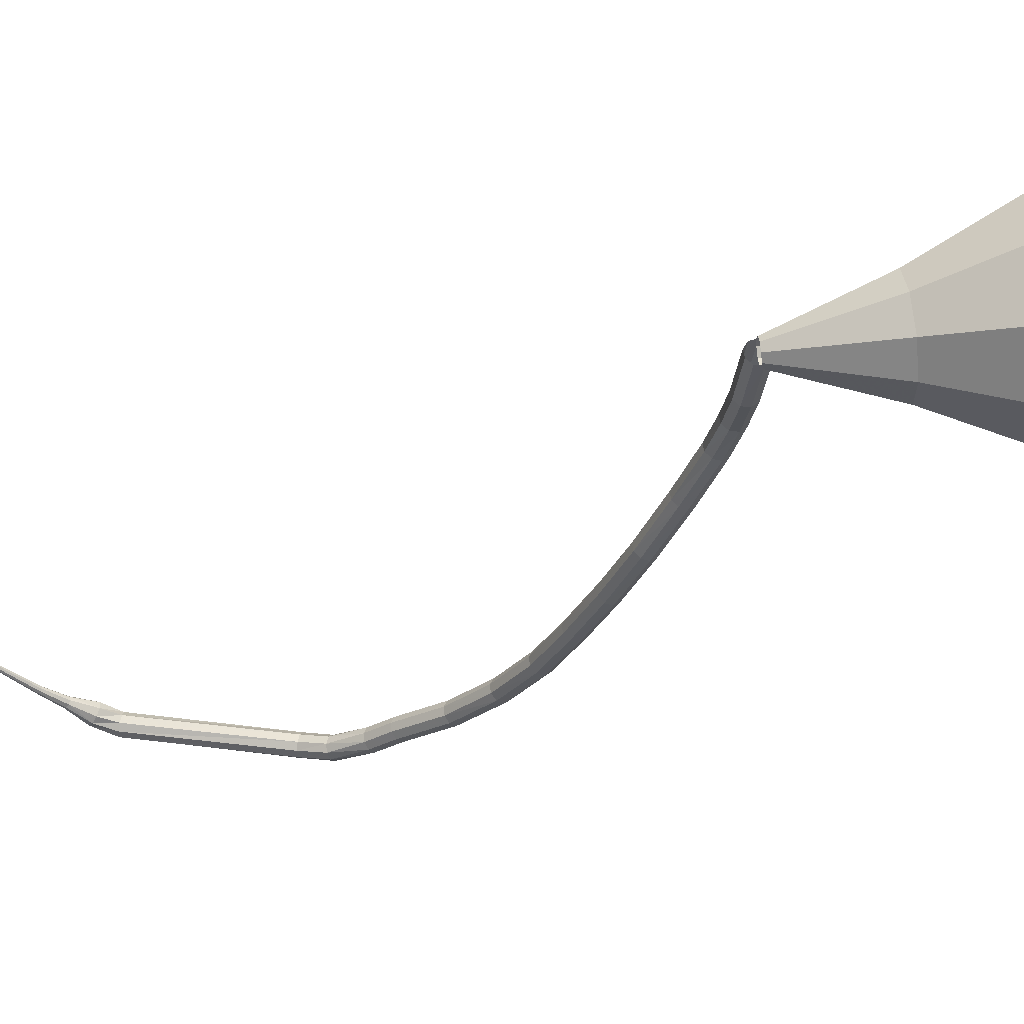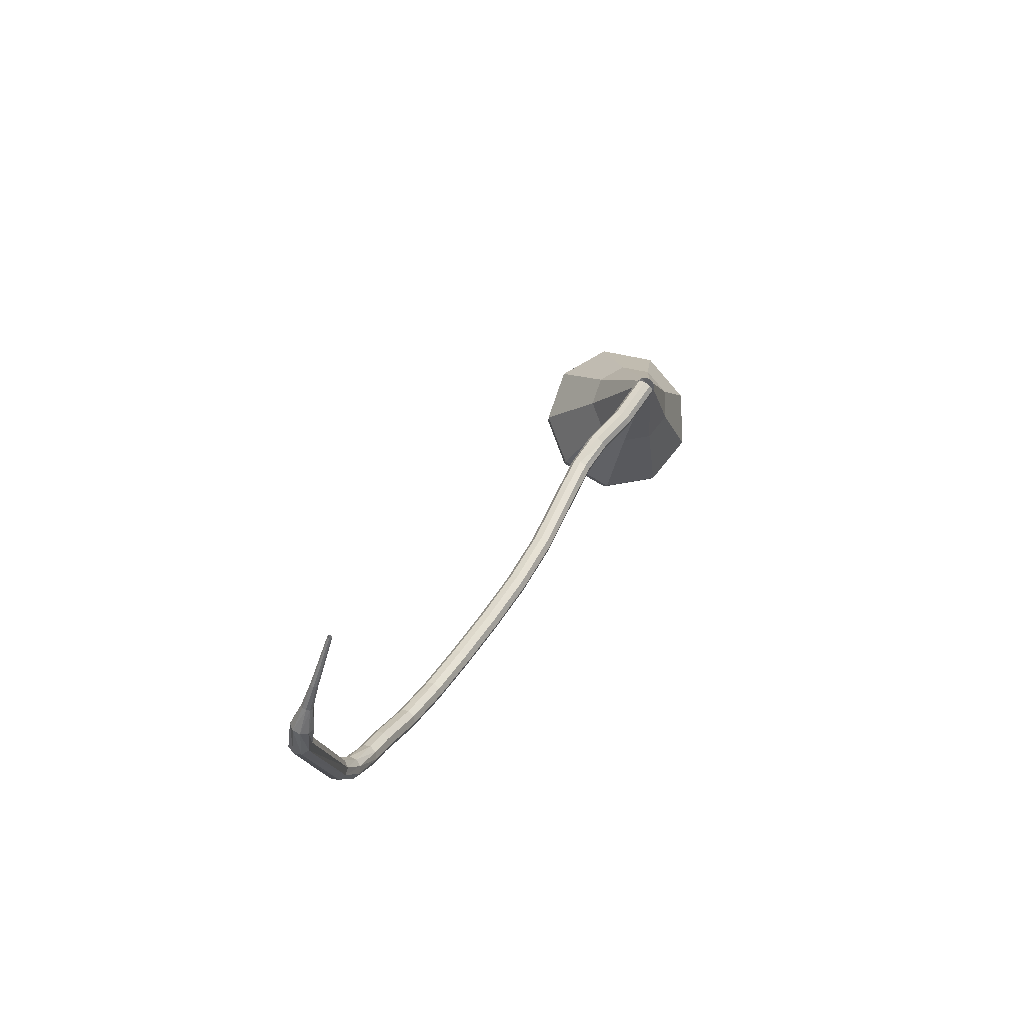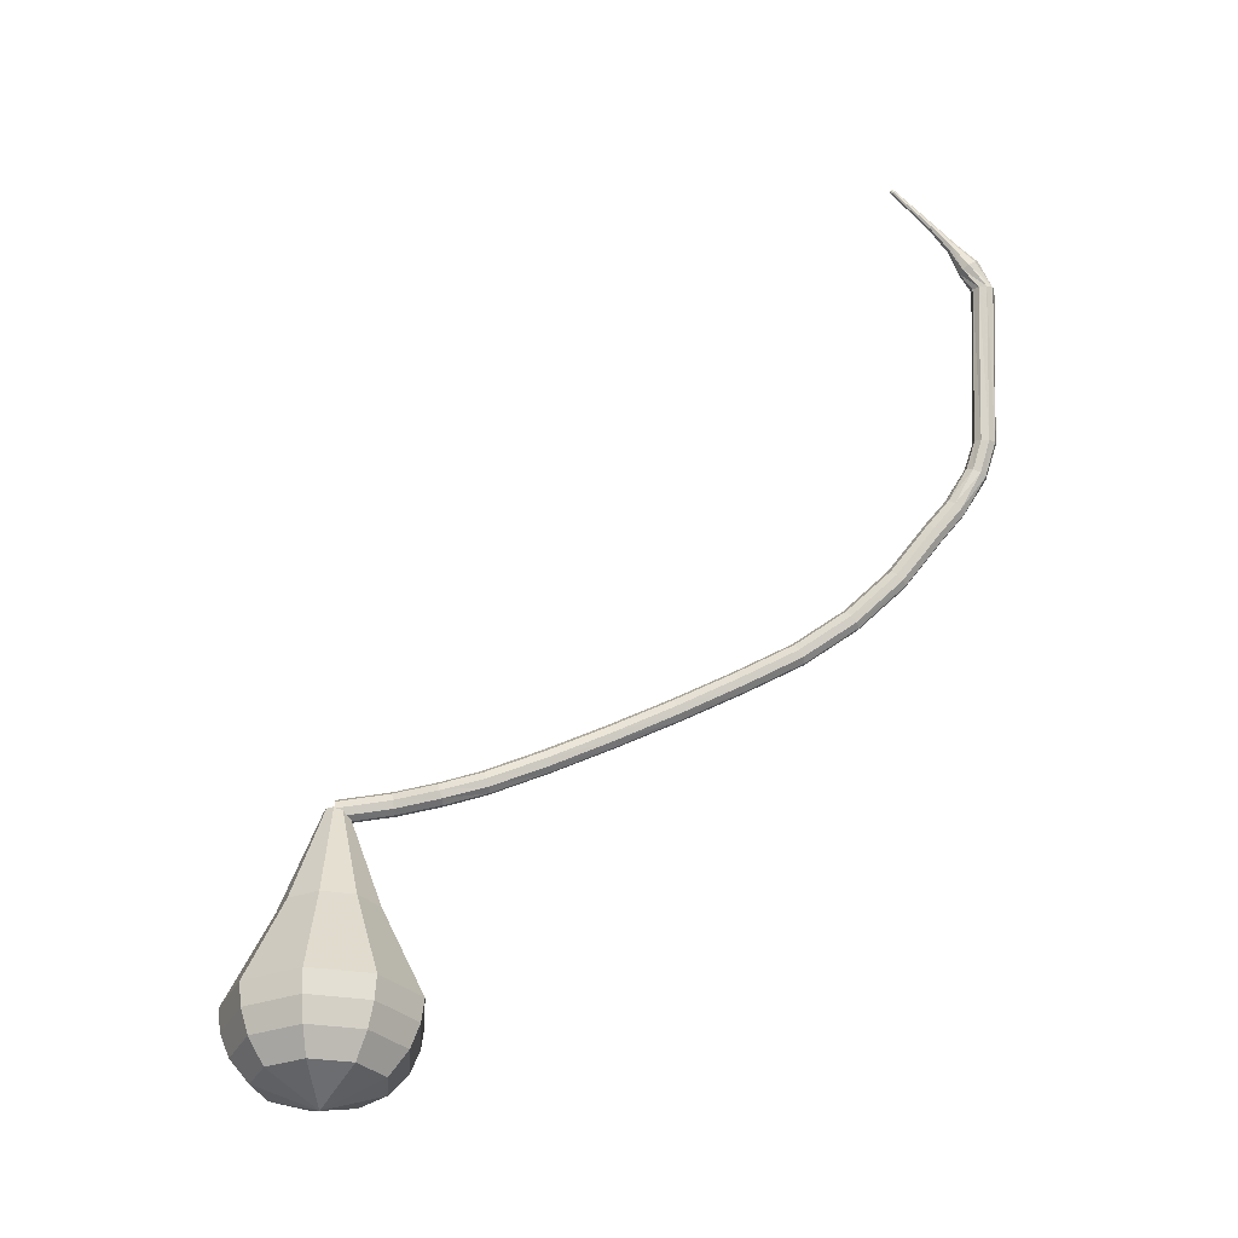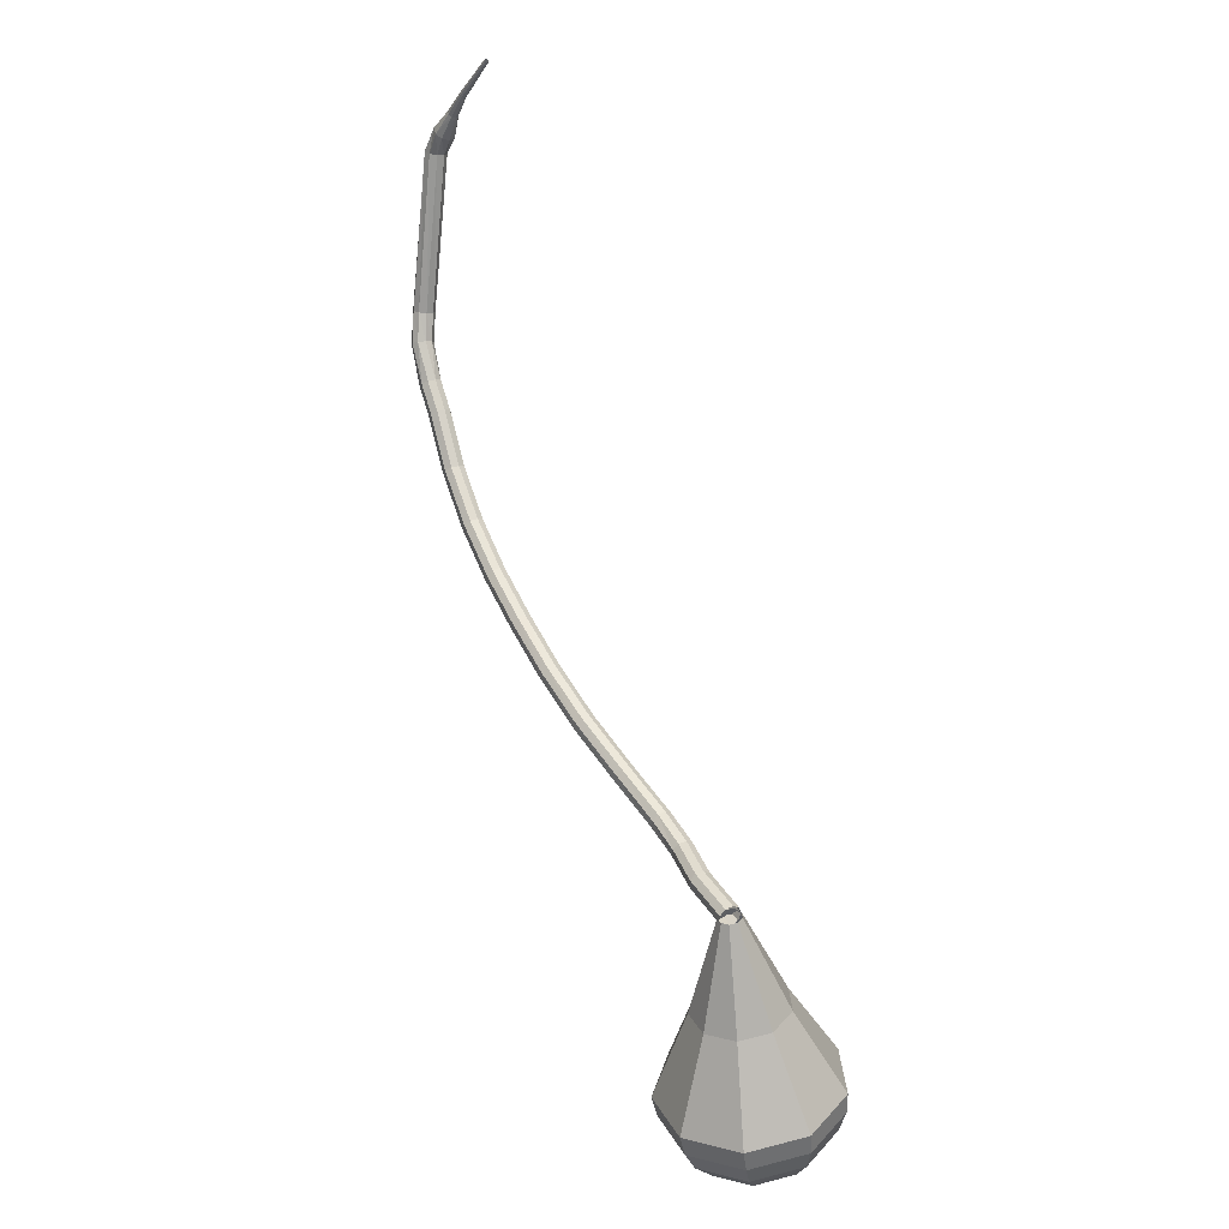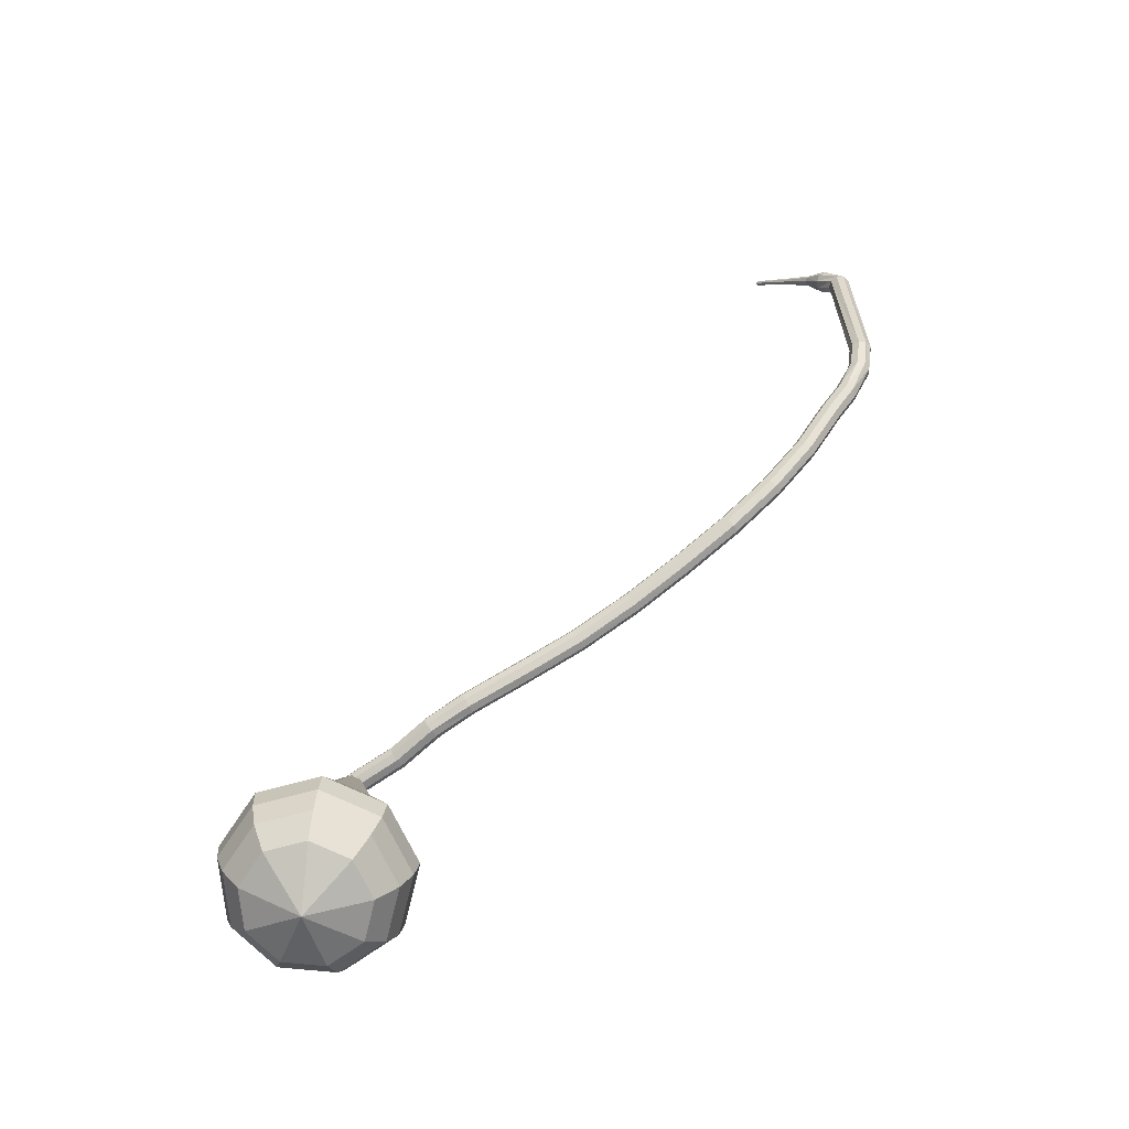
<metadata>
{"format":"obj","ext":"obj","renderer":"f3d","projection":"perspective","resolution":1024,"background":"white","views":[{"elev":7.7,"azim":92.4,"up":"+Y"},{"elev":76.9,"azim":-17.5,"up":"+Z"},{"elev":-24.1,"azim":-140.5,"up":"+Z"},{"elev":26.0,"azim":100.1,"up":"+Z"},{"elev":-65.2,"azim":-110.0,"up":"+Z"}]}
</metadata>
<code>
g tube1
v 137 134 94.69
v 137.1 133.8 94.06
v 137.4 133.3 93.72
v 137.9 132.8 93.84
v 138.2 132.5 94.35
v 138.3 132.5 95.03
v 138.1 132.9 95.55
v 137.7 133.5 95.67
v 137.3 133.9 95.33
v 137 134 94.69
v 133.5 131.2 95.33
v 133.5 131 94.7
v 133.8 130.5 94.36
v 134.2 129.9 94.47
v 134.5 129.6 94.99
v 134.6 129.7 95.67
v 134.4 130.1 96.19
v 134 130.6 96.31
v 133.7 131.1 95.97
v 133.5 131.2 95.33
v 130.2 129.4 95.93
v 130.2 129.1 95.3
v 130.4 128.6 94.97
v 130.8 128 95.09
v 131.2 127.7 95.6
v 131.3 127.8 96.27
v 131.2 128.2 96.78
v 130.8 128.8 96.89
v 130.4 129.3 96.56
v 130.2 129.4 95.93
v 127.3 127 96.92
v 127.3 126.7 96.32
v 127.7 126.2 96
v 128.2 125.8 96.11
v 128.6 125.6 96.6
v 128.8 125.7 97.24
v 128.6 126.2 97.73
v 128.1 126.7 97.85
v 127.6 127 97.52
v 127.3 127 96.92
v 124 123.4 98.99
v 124 123 98.4
v 124.4 122.5 98.09
v 124.9 122.1 98.2
v 125.4 122 98.68
v 125.6 122.2 99.3
v 125.4 122.7 99.78
v 124.9 123.1 99.89
v 124.4 123.4 99.57
v 124 123.4 98.99
v 120.6 119.5 101.4
v 120.6 119.2 100.8
v 120.9 118.7 100.5
v 121.4 118.2 100.6
v 121.9 118.1 101.1
v 122.1 118.3 101.7
v 121.9 118.8 102.2
v 121.5 119.3 102.3
v 120.9 119.6 102
v 120.6 119.5 101.4
v 116.8 116 103.9
v 116.8 115.6 103.3
v 117.1 115.1 103
v 117.5 114.6 103.1
v 118 114.4 103.6
v 118.2 114.6 104.2
v 118.1 115.1 104.6
v 117.7 115.6 104.8
v 117.2 116 104.4
v 116.8 116 103.9
v 112.9 112.7 106.3
v 112.9 112.4 105.7
v 113.1 111.8 105.4
v 113.6 111.3 105.5
v 114 111.1 106
v 114.3 111.3 106.6
v 114.2 111.8 107.1
v 113.8 112.4 107.2
v 113.3 112.7 106.9
v 112.9 112.7 106.3
v 109.1 109.7 108.7
v 109 109.3 108.2
v 109.2 108.8 107.9
v 109.6 108.3 108
v 110.1 108.1 108.4
v 110.4 108.3 109
v 110.3 108.8 109.5
v 110 109.4 109.6
v 109.5 109.7 109.3
v 109.1 109.7 108.7
v 105.6 107 111.7
v 105.4 106.6 111.2
v 105.6 106 111
v 106.1 105.5 111.1
v 106.6 105.3 111.5
v 107 105.6 112
v 106.9 106.1 112.4
v 106.6 106.7 112.5
v 106.1 107.1 112.2
v 105.6 107 111.7
v 102.5 104.7 115.4
v 102.2 104.2 114.9
v 102.4 103.6 114.7
v 102.8 103.1 114.8
v 103.4 103 115.1
v 103.8 103.3 115.6
v 103.9 103.8 116
v 103.6 104.4 116
v 103 104.8 115.8
v 102.5 104.7 115.4
v 99.76 102.9 119.5
v 99.49 102.4 119.1
v 99.61 101.8 118.9
v 100.1 101.3 119
v 100.7 101.1 119.3
v 101.1 101.4 119.7
v 101.2 102 120.1
v 100.9 102.6 120.1
v 100.3 103 119.9
v 99.76 102.9 119.5
v 98.31 101.8 121.7
v 98.01 101.3 121.4
v 98.12 100.6 121.2
v 98.58 100.1 121.2
v 99.19 100 121.5
v 99.65 100.3 121.9
v 99.75 100.9 122.2
v 99.44 101.5 122.3
v 98.87 101.9 122.1
v 98.31 101.8 121.7
v 96.9 100.9 124.8
v 96.45 100.4 124.5
v 96.39 99.76 124.4
v 96.74 99.17 124.4
v 97.34 98.94 124.7
v 97.91 99.17 125
v 98.18 99.75 125.2
v 98.03 100.4 125.3
v 97.52 100.8 125.1
v 96.9 100.9 124.8
v 96.64 100.8 127.4
v 95.96 100.8 127.3
v 95.42 100.4 127.3
v 95.26 99.76 127.3
v 95.56 99.16 127.4
v 96.18 98.89 127.5
v 96.83 99.09 127.6
v 97.21 99.66 127.6
v 97.13 100.3 127.5
v 96.64 100.8 127.4
v 95.66 101.4 141.3
v 95.21 101.9 141.2
v 94.54 102 141.1
v 93.95 101.6 141.2
v 93.73 101 141.2
v 93.97 100.4 141.3
v 94.57 100 141.4
v 95.24 100.2 141.4
v 95.67 100.7 141.4
v 95.66 101.4 141.3
v 96.2 101.4 143.3
v 96.34 102 142.9
v 96.05 102.6 142.7
v 95.46 102.9 142.8
v 94.84 102.8 143.1
v 94.49 102.4 143.5
v 94.57 101.8 143.8
v 95.05 101.3 143.8
v 95.69 101.2 143.6
v 96.2 101.4 143.3
v 96.68 102.7 145.2
v 96.77 103 145
v 96.64 103.3 144.9
v 96.36 103.5 144.9
v 96.06 103.5 145.1
v 95.88 103.3 145.3
v 95.9 103 145.4
v 96.12 102.7 145.5
v 96.43 102.6 145.4
v 96.68 102.7 145.2
v 97.65 104 147.1
v 97.7 104.2 146.9
v 97.61 104.3 146.8
v 97.42 104.5 146.9
v 97.23 104.5 147
v 97.12 104.4 147.1
v 97.14 104.2 147.3
v 97.28 104 147.3
v 97.49 103.9 147.2
v 97.65 104 147.1
v 99.9 106.7 150.6
v 99.92 106.8 150.5
v 99.87 106.9 150.4
v 99.76 107 150.4
v 99.64 107 150.5
v 99.58 106.9 150.6
v 99.59 106.8 150.7
v 99.68 106.7 150.7
v 99.8 106.7 150.7
v 99.9 106.7 150.6
f 1 2 12
f 12 11 1
f 2 3 13
f 13 12 2
f 3 4 14
f 14 13 3
f 4 5 15
f 15 14 4
f 5 6 16
f 16 15 5
f 6 7 17
f 17 16 6
f 7 8 18
f 18 17 7
f 8 9 19
f 19 18 8
f 9 10 20
f 20 19 9
f 11 12 22
f 22 21 11
f 12 13 23
f 23 22 12
f 13 14 24
f 24 23 13
f 14 15 25
f 25 24 14
f 15 16 26
f 26 25 15
f 16 17 27
f 27 26 16
f 17 18 28
f 28 27 17
f 18 19 29
f 29 28 18
f 19 20 30
f 30 29 19
f 21 22 32
f 32 31 21
f 22 23 33
f 33 32 22
f 23 24 34
f 34 33 23
f 24 25 35
f 35 34 24
f 25 26 36
f 36 35 25
f 26 27 37
f 37 36 26
f 27 28 38
f 38 37 27
f 28 29 39
f 39 38 28
f 29 30 40
f 40 39 29
f 31 32 42
f 42 41 31
f 32 33 43
f 43 42 32
f 33 34 44
f 44 43 33
f 34 35 45
f 45 44 34
f 35 36 46
f 46 45 35
f 36 37 47
f 47 46 36
f 37 38 48
f 48 47 37
f 38 39 49
f 49 48 38
f 39 40 50
f 50 49 39
f 41 42 52
f 52 51 41
f 42 43 53
f 53 52 42
f 43 44 54
f 54 53 43
f 44 45 55
f 55 54 44
f 45 46 56
f 56 55 45
f 46 47 57
f 57 56 46
f 47 48 58
f 58 57 47
f 48 49 59
f 59 58 48
f 49 50 60
f 60 59 49
f 51 52 62
f 62 61 51
f 52 53 63
f 63 62 52
f 53 54 64
f 64 63 53
f 54 55 65
f 65 64 54
f 55 56 66
f 66 65 55
f 56 57 67
f 67 66 56
f 57 58 68
f 68 67 57
f 58 59 69
f 69 68 58
f 59 60 70
f 70 69 59
f 61 62 72
f 72 71 61
f 62 63 73
f 73 72 62
f 63 64 74
f 74 73 63
f 64 65 75
f 75 74 64
f 65 66 76
f 76 75 65
f 66 67 77
f 77 76 66
f 67 68 78
f 78 77 67
f 68 69 79
f 79 78 68
f 69 70 80
f 80 79 69
f 71 72 82
f 82 81 71
f 72 73 83
f 83 82 72
f 73 74 84
f 84 83 73
f 74 75 85
f 85 84 74
f 75 76 86
f 86 85 75
f 76 77 87
f 87 86 76
f 77 78 88
f 88 87 77
f 78 79 89
f 89 88 78
f 79 80 90
f 90 89 79
f 81 82 92
f 92 91 81
f 82 83 93
f 93 92 82
f 83 84 94
f 94 93 83
f 84 85 95
f 95 94 84
f 85 86 96
f 96 95 85
f 86 87 97
f 97 96 86
f 87 88 98
f 98 97 87
f 88 89 99
f 99 98 88
f 89 90 100
f 100 99 89
f 91 92 102
f 102 101 91
f 92 93 103
f 103 102 92
f 93 94 104
f 104 103 93
f 94 95 105
f 105 104 94
f 95 96 106
f 106 105 95
f 96 97 107
f 107 106 96
f 97 98 108
f 108 107 97
f 98 99 109
f 109 108 98
f 99 100 110
f 110 109 99
f 101 102 112
f 112 111 101
f 102 103 113
f 113 112 102
f 103 104 114
f 114 113 103
f 104 105 115
f 115 114 104
f 105 106 116
f 116 115 105
f 106 107 117
f 117 116 106
f 107 108 118
f 118 117 107
f 108 109 119
f 119 118 108
f 109 110 120
f 120 119 109
f 111 112 122
f 122 121 111
f 112 113 123
f 123 122 112
f 113 114 124
f 124 123 113
f 114 115 125
f 125 124 114
f 115 116 126
f 126 125 115
f 116 117 127
f 127 126 116
f 117 118 128
f 128 127 117
f 118 119 129
f 129 128 118
f 119 120 130
f 130 129 119
f 121 122 132
f 132 131 121
f 122 123 133
f 133 132 122
f 123 124 134
f 134 133 123
f 124 125 135
f 135 134 124
f 125 126 136
f 136 135 125
f 126 127 137
f 137 136 126
f 127 128 138
f 138 137 127
f 128 129 139
f 139 138 128
f 129 130 140
f 140 139 129
f 131 132 142
f 142 141 131
f 132 133 143
f 143 142 132
f 133 134 144
f 144 143 133
f 134 135 145
f 145 144 134
f 135 136 146
f 146 145 135
f 136 137 147
f 147 146 136
f 137 138 148
f 148 147 137
f 138 139 149
f 149 148 138
f 139 140 150
f 150 149 139
f 141 142 152
f 152 151 141
f 142 143 153
f 153 152 142
f 143 144 154
f 154 153 143
f 144 145 155
f 155 154 144
f 145 146 156
f 156 155 145
f 146 147 157
f 157 156 146
f 147 148 158
f 158 157 147
f 148 149 159
f 159 158 148
f 149 150 160
f 160 159 149
f 151 152 162
f 162 161 151
f 152 153 163
f 163 162 152
f 153 154 164
f 164 163 153
f 154 155 165
f 165 164 154
f 155 156 166
f 166 165 155
f 156 157 167
f 167 166 156
f 157 158 168
f 168 167 157
f 158 159 169
f 169 168 158
f 159 160 170
f 170 169 159
f 161 162 172
f 172 171 161
f 162 163 173
f 173 172 162
f 163 164 174
f 174 173 163
f 164 165 175
f 175 174 164
f 165 166 176
f 176 175 165
f 166 167 177
f 177 176 166
f 167 168 178
f 178 177 167
f 168 169 179
f 179 178 168
f 169 170 180
f 180 179 169
f 171 172 182
f 182 181 171
f 172 173 183
f 183 182 172
f 173 174 184
f 184 183 173
f 174 175 185
f 185 184 174
f 175 176 186
f 186 185 175
f 176 177 187
f 187 186 176
f 177 178 188
f 188 187 177
f 178 179 189
f 189 188 178
f 179 180 190
f 190 189 179
f 181 182 192
f 192 191 181
f 182 183 193
f 193 192 182
f 183 184 194
f 194 193 183
f 184 185 195
f 195 194 184
f 185 186 196
f 196 195 185
f 186 187 197
f 197 196 186
f 187 188 198
f 198 197 187
f 188 189 199
f 199 198 188
f 189 190 200
f 200 199 189
v 138.4 133.9 94.69
v 138.7 133.3 94.6
v 138.5 132.7 94.55
v 137.9 132.3 94.57
v 137.2 132.4 94.64
v 136.7 132.9 94.74
v 136.7 133.5 94.82
v 137.1 134.1 94.83
v 137.8 134.2 94.79
v 138.4 133.9 94.69
v 139.8 137.1 85.92
v 141 134.5 85.53
v 140.1 131.7 85.33
v 137.7 130.1 85.4
v 134.9 130.4 85.71
v 132.9 132.5 86.12
v 132.8 135.3 86.44
v 134.5 137.6 86.51
v 137.3 138.3 86.3
v 139.8 137.1 85.92
v 140.3 137.9 83.94
v 141.7 134.7 83.47
v 140.7 131.4 83.22
v 137.8 129.4 83.3
v 134.3 129.8 83.69
v 131.9 132.3 84.19
v 131.7 135.8 84.57
v 133.8 138.6 84.66
v 137.2 139.5 84.41
v 140.3 137.9 83.94
v 140.8 138.8 81.96
v 142.5 135 81.4
v 141.3 131 81.1
v 137.8 128.7 81.21
v 133.7 129.1 81.66
v 130.8 132.1 82.26
v 130.6 136.3 82.71
v 133.1 139.6 82.82
v 137.1 140.6 82.52
v 140.8 138.8 81.96
v 141.3 139.7 79.98
v 143.2 135.3 79.33
v 141.8 130.7 78.99
v 137.8 128 79.11
v 133 128.5 79.64
v 129.8 132 80.32
v 129.5 136.7 80.85
v 132.3 140.6 80.97
v 137 141.8 80.63
v 141.3 139.7 79.98
v 141.8 140.5 78
v 143.9 135.5 77.27
v 142.4 130.3 76.88
v 137.8 127.3 77.01
v 132.4 127.9 77.61
v 128.7 131.8 78.39
v 128.4 137.2 78.99
v 131.6 141.6 79.12
v 136.9 142.9 78.73
v 141.8 140.5 78
v 141.4 140.5 76.02
v 143.5 135.7 75.31
v 142 130.7 74.93
v 137.6 127.7 75.06
v 132.3 128.3 75.64
v 128.7 132.1 76.4
v 128.4 137.3 76.98
v 131.6 141.6 77.11
v 136.7 142.9 76.73
v 141.4 140.5 76.02
v 140.6 140.2 74.04
v 142.5 135.9 73.41
v 141.1 131.3 73.07
v 137.2 128.7 73.19
v 132.5 129.2 73.7
v 129.3 132.6 74.38
v 129 137.3 74.9
v 131.8 141.1 75.01
v 136.4 142.3 74.68
v 140.6 140.2 74.04
v 139.2 139.3 72.06
v 140.7 136 71.58
v 139.6 132.5 71.32
v 136.6 130.5 71.41
v 133 130.9 71.8
v 130.6 133.5 72.32
v 130.4 137.1 72.71
v 132.5 140 72.8
v 136 140.9 72.55
v 139.2 139.3 72.06
v 135.2 135.8 70.08
v 135.2 135.8 70.08
v 135.2 135.8 70.08
v 135.2 135.8 70.08
v 135.2 135.8 70.08
v 135.2 135.8 70.08
v 135.2 135.8 70.08
v 135.2 135.8 70.08
v 135.2 135.8 70.08
v 135.2 135.8 70.08
f 201 202 212
f 212 211 201
f 202 203 213
f 213 212 202
f 203 204 214
f 214 213 203
f 204 205 215
f 215 214 204
f 205 206 216
f 216 215 205
f 206 207 217
f 217 216 206
f 207 208 218
f 218 217 207
f 208 209 219
f 219 218 208
f 209 210 220
f 220 219 209
f 211 212 222
f 222 221 211
f 212 213 223
f 223 222 212
f 213 214 224
f 224 223 213
f 214 215 225
f 225 224 214
f 215 216 226
f 226 225 215
f 216 217 227
f 227 226 216
f 217 218 228
f 228 227 217
f 218 219 229
f 229 228 218
f 219 220 230
f 230 229 219
f 221 222 232
f 232 231 221
f 222 223 233
f 233 232 222
f 223 224 234
f 234 233 223
f 224 225 235
f 235 234 224
f 225 226 236
f 236 235 225
f 226 227 237
f 237 236 226
f 227 228 238
f 238 237 227
f 228 229 239
f 239 238 228
f 229 230 240
f 240 239 229
f 231 232 242
f 242 241 231
f 232 233 243
f 243 242 232
f 233 234 244
f 244 243 233
f 234 235 245
f 245 244 234
f 235 236 246
f 246 245 235
f 236 237 247
f 247 246 236
f 237 238 248
f 248 247 237
f 238 239 249
f 249 248 238
f 239 240 250
f 250 249 239
f 241 242 252
f 252 251 241
f 242 243 253
f 253 252 242
f 243 244 254
f 254 253 243
f 244 245 255
f 255 254 244
f 245 246 256
f 256 255 245
f 246 247 257
f 257 256 246
f 247 248 258
f 258 257 247
f 248 249 259
f 259 258 248
f 249 250 260
f 260 259 249
f 251 252 262
f 262 261 251
f 252 253 263
f 263 262 252
f 253 254 264
f 264 263 253
f 254 255 265
f 265 264 254
f 255 256 266
f 266 265 255
f 256 257 267
f 267 266 256
f 257 258 268
f 268 267 257
f 258 259 269
f 269 268 258
f 259 260 270
f 270 269 259
f 261 262 272
f 272 271 261
f 262 263 273
f 273 272 262
f 263 264 274
f 274 273 263
f 264 265 275
f 275 274 264
f 265 266 276
f 276 275 265
f 266 267 277
f 277 276 266
f 267 268 278
f 278 277 267
f 268 269 279
f 279 278 268
f 269 270 280
f 280 279 269
f 271 272 282
f 282 281 271
f 272 273 283
f 283 282 272
f 273 274 284
f 284 283 273
f 274 275 285
f 285 284 274
f 275 276 286
f 286 285 275
f 276 277 287
f 287 286 276
f 277 278 288
f 288 287 277
f 278 279 289
f 289 288 278
f 279 280 290
f 290 289 279
f 281 282 292
f 292 291 281
f 282 283 293
f 293 292 282
f 283 284 294
f 294 293 283
f 284 285 295
f 295 294 284
f 285 286 296
f 296 295 285
f 286 287 297
f 297 296 286
f 287 288 298
f 298 297 287
f 288 289 299
f 299 298 288
f 289 290 300
f 300 299 289
g

</code>
